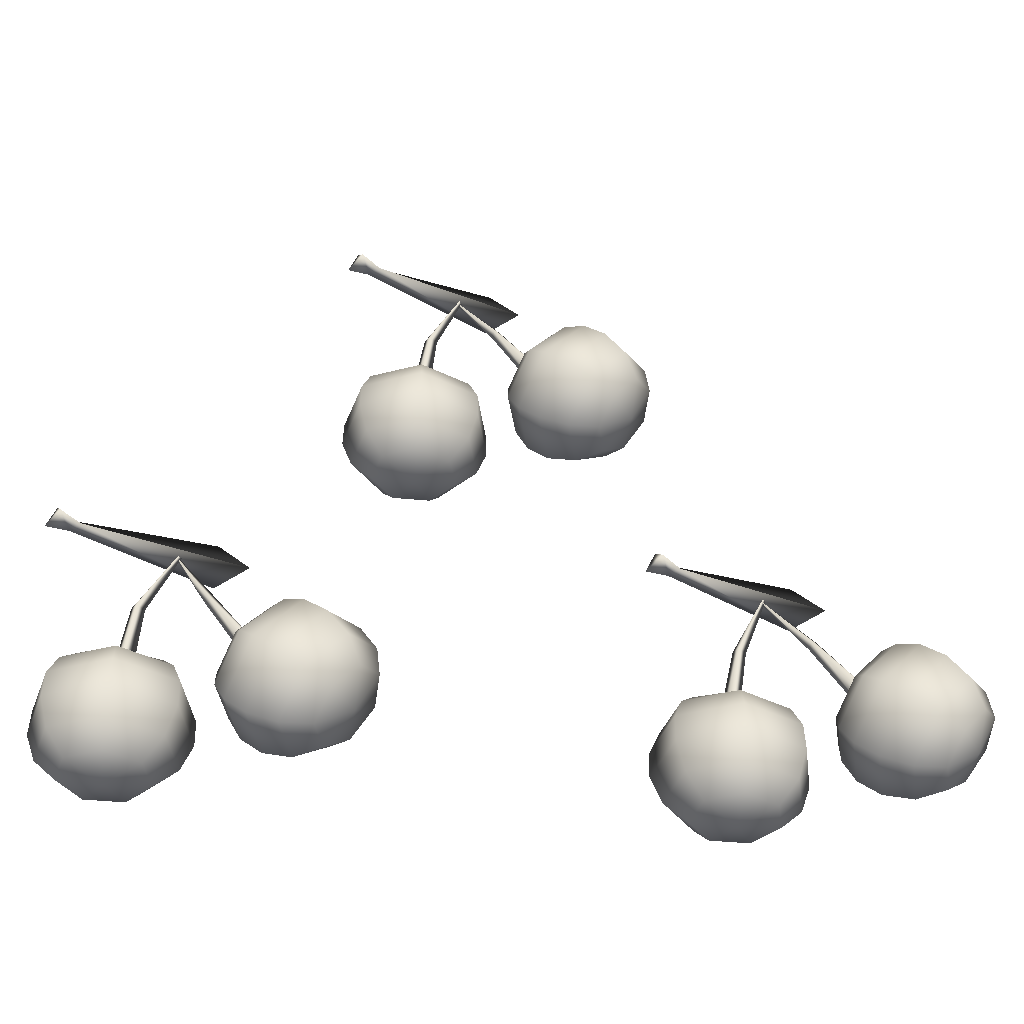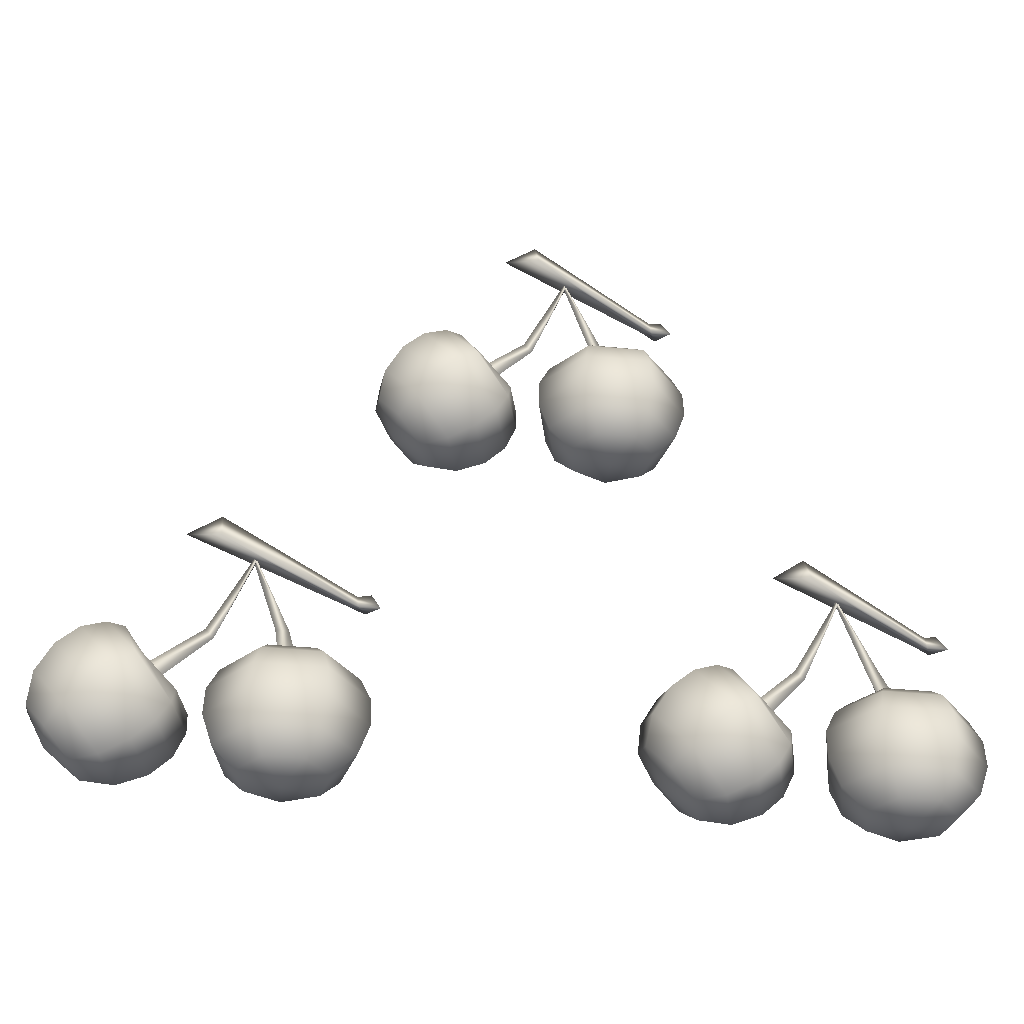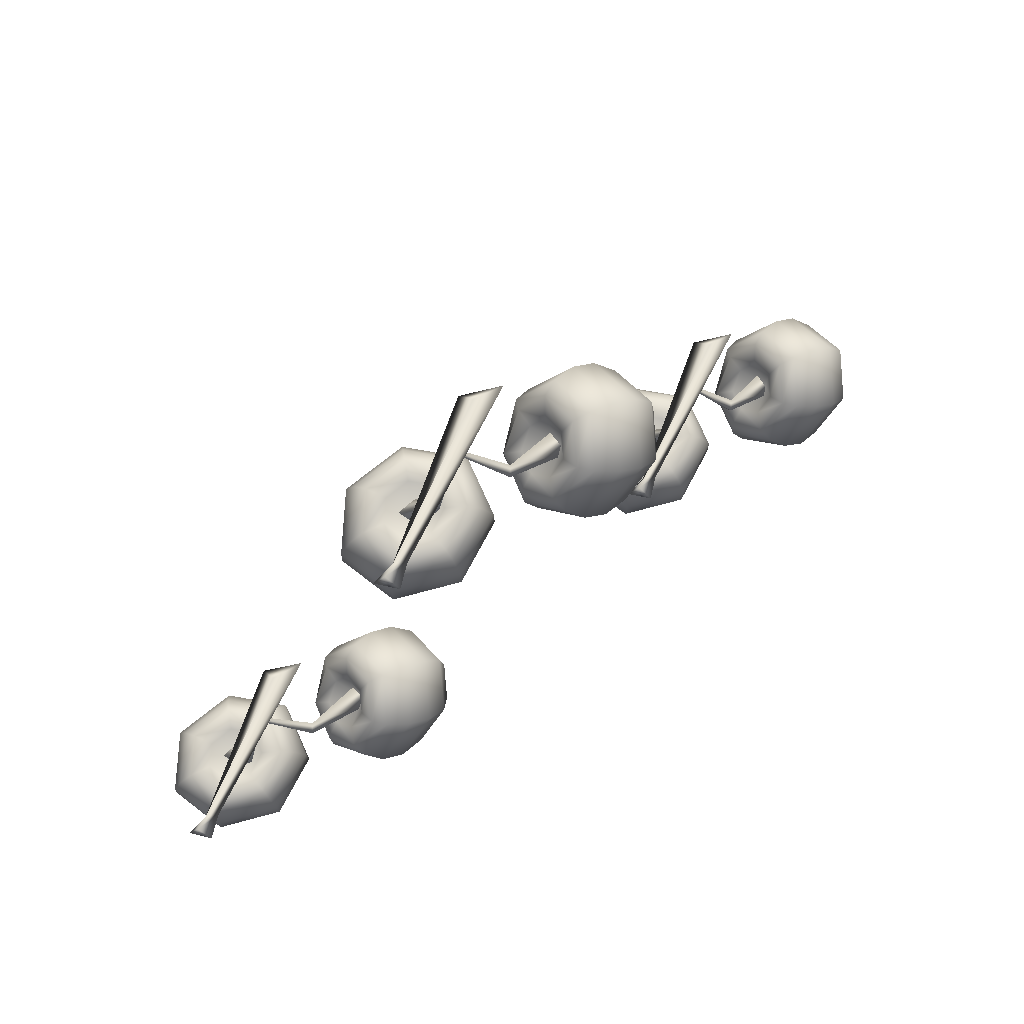
<metadata>
{"format":"obj","ext":"obj","renderer":"f3d","projection":"perspective","resolution":1024,"background":"white","views":[{"elev":-43.5,"azim":-6.4,"up":"+Y"},{"elev":-38.9,"azim":173.0,"up":"+Y"},{"elev":75.1,"azim":-38.4,"up":"+Y"}]}
</metadata>
<code>
o cherry_Sphere.003
v -0.728 2.7 -0.1917
v -0.728 2.641 -0.1035
v -0.728 2.52 -0.122
v -0.728 2.473 -0.1646
v -0.777 2.707 -0.213
v -0.8536 2.641 -0.158
v -0.8375 2.52 -0.1696
v -0.8006 2.473 -0.1961
v -0.7892 2.707 -0.2608
v -0.8846 2.641 -0.2804
v -0.8646 2.52 -0.2763
v -0.8185 2.473 -0.2668
v -0.7552 2.707 -0.2992
v -0.7977 2.641 -0.3786
v -0.7888 2.52 -0.3619
v -0.7683 2.473 -0.3236
v -0.728 2.657 -0.2482
v -0.7008 2.707 -0.2992
v -0.6583 2.641 -0.3786
v -0.6672 2.52 -0.3619
v -0.6877 2.473 -0.3236
v -0.6668 2.707 -0.2608
v -0.5713 2.641 -0.2804
v -0.5914 2.52 -0.2763
v -0.6375 2.473 -0.2668
v -0.6789 2.707 -0.213
v -0.6024 2.641 -0.158
v -0.6185 2.52 -0.1696
v -0.6554 2.473 -0.1961
v -0.728 2.455 -0.2482
v -0.728 2.689 -0.1236
v -0.8361 2.689 -0.1705
v -0.8628 2.689 -0.276
v -0.788 2.689 -0.3605
v -0.668 2.689 -0.3605
v -0.5931 2.689 -0.276
v -0.6198 2.689 -0.1705
v -0.728 2.583 -0.1019
v -0.855 2.583 -0.157
v -0.8863 2.583 -0.2808
v -0.7985 2.583 -0.3801
v -0.6575 2.583 -0.3801
v -0.5696 2.583 -0.2808
v -0.601 2.583 -0.157
v -0.728 2.701 -0.1498
v -0.8134 2.713 -0.1868
v -0.8346 2.713 -0.2701
v -0.7754 2.713 -0.3369
v -0.6806 2.713 -0.3369
v -0.6214 2.713 -0.2701
v -0.6425 2.713 -0.1868
v -0.8831 3.017 -0.1083
v -0.9028 2.977 -0.1199
v -0.8728 2.987 -0.07941
v -0.568 3.079 -0.2543
v -0.5715 3 -0.2964
v -0.4998 3.026 -0.2543
v -0.8331 2.983 -0.1108
v -0.8543 2.999 -0.1226
v -0.8554 2.975 -0.1266
v -0.6335 3.012 -0.2167
v -0.6921 2.846 -0.1997
v -0.7122 2.655 -0.2789
v -0.7576 2.65 -0.2789
v -0.7191 2.847 -0.1997
v -0.6414 3.01 -0.2167
v -0.7358 2.65 -0.2309
v -0.7091 2.847 -0.184
v -0.6406 3.01 -0.2088
v -0.4495 2.721 -0.2364
v -0.3952 2.669 -0.3106
v -0.3059 2.597 -0.268
v -0.2746 2.576 -0.2168
v -0.4259 2.767 -0.2204
v -0.3205 2.775 -0.266
v -0.2407 2.69 -0.2291
v -0.2315 2.637 -0.191
v -0.4235 2.785 -0.1746
v -0.3143 2.821 -0.1486
v -0.2353 2.73 -0.1267
v -0.2279 2.663 -0.1232
v -0.4496 2.766 -0.1348
v -0.3812 2.772 -0.04667
v -0.2937 2.688 -0.03787
v -0.2666 2.635 -0.0643
v -0.4231 2.705 -0.1724
v -0.4847 2.725 -0.131
v -0.4709 2.666 -0.03709
v -0.3718 2.595 -0.02952
v -0.3184 2.574 -0.05876
v -0.5022 2.692 -0.1662
v -0.5158 2.582 -0.127
v -0.411 2.521 -0.1079
v -0.3443 2.525 -0.1107
v -0.489 2.692 -0.2137
v -0.4821 2.583 -0.2488
v -0.3816 2.523 -0.2141
v -0.3248 2.526 -0.181
v -0.2701 2.58 -0.1314
v -0.4334 2.702 -0.3006
v -0.3691 2.793 -0.2622
v -0.3638 2.833 -0.1611
v -0.4214 2.791 -0.07334
v -0.4986 2.7 -0.0651
v -0.5372 2.627 -0.1425
v -0.5082 2.628 -0.2473
v -0.3511 2.633 -0.3004
v -0.2756 2.74 -0.2553
v -0.2693 2.786 -0.1366
v -0.337 2.737 -0.03356
v -0.4277 2.63 -0.02388
v -0.473 2.545 -0.1148
v -0.439 2.546 -0.2379
v -0.446 2.715 -0.2776
v -0.4038 2.794 -0.2496
v -0.3995 2.825 -0.1697
v -0.4451 2.792 -0.1004
v -0.5061 2.72 -0.09385
v -0.5366 2.662 -0.155
v -0.5137 2.663 -0.2379
v -0.6394 3.004 -0.2213
v -0.5531 2.86 -0.167
v -0.4127 2.712 -0.2043
v -0.438 2.674 -0.2001
v -0.5712 2.84 -0.1653
v -0.6425 2.997 -0.2202
v -0.4294 2.699 -0.1547
v -0.5665 2.85 -0.1507
v -0.6428 2.999 -0.2126
v -1.283 1.851 -0.1917
v -1.283 1.792 -0.1035
v -1.283 1.671 -0.122
v -1.283 1.624 -0.1646
v -1.333 1.858 -0.213
v -1.409 1.792 -0.158
v -1.393 1.671 -0.1696
v -1.356 1.624 -0.1961
v -1.345 1.858 -0.2608
v -1.44 1.792 -0.2804
v -1.42 1.671 -0.2763
v -1.374 1.624 -0.2668
v -1.311 1.858 -0.2992
v -1.353 1.792 -0.3786
v -1.344 1.671 -0.3619
v -1.324 1.624 -0.3236
v -1.283 1.808 -0.2482
v -1.256 1.858 -0.2992
v -1.214 1.792 -0.3786
v -1.223 1.671 -0.3619
v -1.243 1.624 -0.3236
v -1.222 1.858 -0.2608
v -1.127 1.792 -0.2804
v -1.147 1.671 -0.2763
v -1.193 1.624 -0.2668
v -1.234 1.858 -0.213
v -1.158 1.792 -0.158
v -1.174 1.671 -0.1696
v -1.211 1.624 -0.1961
v -1.283 1.606 -0.2482
v -1.283 1.84 -0.1236
v -1.392 1.84 -0.1705
v -1.418 1.84 -0.276
v -1.343 1.84 -0.3605
v -1.223 1.84 -0.3605
v -1.149 1.84 -0.276
v -1.175 1.84 -0.1705
v -1.283 1.734 -0.1019
v -1.41 1.734 -0.157
v -1.442 1.734 -0.2808
v -1.354 1.734 -0.3801
v -1.213 1.734 -0.3801
v -1.125 1.734 -0.2808
v -1.156 1.734 -0.157
v -1.283 1.852 -0.1498
v -1.369 1.864 -0.1868
v -1.39 1.864 -0.2701
v -1.331 1.864 -0.3369
v -1.236 1.864 -0.3369
v -1.177 1.864 -0.2701
v -1.198 1.864 -0.1868
v -1.439 2.168 -0.1083
v -1.458 2.127 -0.1199
v -1.428 2.138 -0.07941
v -1.123 2.229 -0.2543
v -1.127 2.151 -0.2964
v -1.055 2.177 -0.2543
v -1.389 2.134 -0.1108
v -1.41 2.15 -0.1226
v -1.411 2.126 -0.1266
v -1.189 2.163 -0.2167
v -1.248 1.997 -0.1997
v -1.268 1.806 -0.2789
v -1.313 1.801 -0.2789
v -1.275 1.998 -0.1997
v -1.197 2.161 -0.2167
v -1.291 1.801 -0.2309
v -1.265 1.998 -0.184
v -1.196 2.161 -0.2088
v -1.005 1.872 -0.2364
v -0.9507 1.82 -0.3106
v -0.8613 1.748 -0.268
v -0.8301 1.727 -0.2168
v -0.9814 1.918 -0.2204
v -0.876 1.926 -0.266
v -0.7962 1.841 -0.2291
v -0.787 1.788 -0.191
v -0.979 1.936 -0.1746
v -0.8698 1.972 -0.1486
v -0.7908 1.881 -0.1267
v -0.7834 1.814 -0.1232
v -1.005 1.917 -0.1348
v -0.9367 1.923 -0.04667
v -0.8491 1.838 -0.03787
v -0.822 1.786 -0.0643
v -0.9786 1.856 -0.1724
v -1.04 1.876 -0.131
v -1.026 1.817 -0.03709
v -0.9273 1.746 -0.02952
v -0.8738 1.725 -0.05876
v -1.058 1.843 -0.1662
v -1.071 1.733 -0.127
v -0.9665 1.672 -0.1079
v -0.8998 1.676 -0.1107
v -1.044 1.843 -0.2137
v -1.038 1.734 -0.2488
v -0.9371 1.673 -0.2141
v -0.8803 1.677 -0.181
v -0.8256 1.731 -0.1314
v -0.9889 1.853 -0.3006
v -0.9246 1.944 -0.2622
v -0.9192 1.984 -0.1611
v -0.9769 1.942 -0.07334
v -1.054 1.85 -0.0651
v -1.093 1.778 -0.1425
v -1.064 1.779 -0.2473
v -0.9066 1.784 -0.3004
v -0.8311 1.891 -0.2553
v -0.8248 1.937 -0.1366
v -0.8925 1.888 -0.03356
v -0.9831 1.781 -0.02388
v -1.029 1.695 -0.1148
v -0.9945 1.697 -0.2379
v -1.001 1.866 -0.2776
v -0.9592 1.945 -0.2496
v -0.955 1.976 -0.1697
v -1.001 1.943 -0.1004
v -1.062 1.871 -0.09385
v -1.092 1.813 -0.155
v -1.069 1.814 -0.2379
v -1.195 2.155 -0.2213
v -1.109 2.011 -0.167
v -0.9682 1.863 -0.2043
v -0.9935 1.825 -0.2001
v -1.127 1.991 -0.1653
v -1.198 2.148 -0.2202
v -0.9848 1.85 -0.1547
v -1.122 2.001 -0.1507
v -1.198 2.15 -0.2126
v -0.08523 1.851 -0.1917
v -0.08523 1.792 -0.1035
v -0.08523 1.671 -0.122
v -0.08523 1.624 -0.1646
v -0.1343 1.858 -0.213
v -0.2109 1.792 -0.158
v -0.1948 1.671 -0.1696
v -0.1578 1.624 -0.1961
v -0.1464 1.858 -0.2608
v -0.2419 1.792 -0.2804
v -0.2218 1.671 -0.2763
v -0.1757 1.624 -0.2668
v -0.1125 1.858 -0.2992
v -0.1549 1.792 -0.3786
v -0.146 1.671 -0.3619
v -0.1255 1.624 -0.3236
v -0.08523 1.808 -0.2482
v -0.05801 1.858 -0.2992
v -0.01552 1.792 -0.3786
v -0.02445 1.671 -0.3619
v -0.04496 1.624 -0.3236
v -0.02406 1.858 -0.2608
v 0.07141 1.792 -0.2804
v 0.05134 1.671 -0.2763
v 0.005252 1.624 -0.2668
v -0.03618 1.858 -0.213
v 0.04038 1.792 -0.158
v 0.02429 1.671 -0.1696
v -0.01267 1.624 -0.1961
v -0.08523 1.606 -0.2482
v -0.08523 1.84 -0.1236
v -0.1934 1.84 -0.1705
v -0.2201 1.84 -0.276
v -0.1452 1.84 -0.3605
v -0.02522 1.84 -0.3605
v 0.04962 1.84 -0.276
v 0.02291 1.84 -0.1705
v -0.08523 1.734 -0.1019
v -0.2122 1.734 -0.157
v -0.2436 1.734 -0.2808
v -0.1557 1.734 -0.3801
v -0.01476 1.734 -0.3801
v 0.07312 1.734 -0.2808
v 0.04176 1.734 -0.157
v -0.08523 1.852 -0.1498
v -0.1707 1.864 -0.1868
v -0.1918 1.864 -0.2701
v -0.1327 1.864 -0.3369
v -0.03781 1.864 -0.3369
v 0.02133 1.864 -0.2701
v 0.00022 1.864 -0.1868
v -0.2403 2.168 -0.1083
v -0.26 2.127 -0.1199
v -0.23 2.138 -0.07941
v 0.07479 2.229 -0.2543
v 0.07129 2.151 -0.2964
v 0.1429 2.177 -0.2543
v -0.1903 2.134 -0.1108
v -0.2115 2.15 -0.1226
v -0.2126 2.126 -0.1266
v 0.009245 2.163 -0.2167
v -0.0493 1.997 -0.1997
v -0.06939 1.806 -0.2789
v -0.1148 1.801 -0.2789
v -0.07638 1.998 -0.1997
v 0.001381 2.161 -0.2167
v -0.09306 1.801 -0.2309
v -0.06635 1.998 -0.184
v 0.002193 2.161 -0.2088
v 0.1932 1.872 -0.2364
v 0.2475 1.82 -0.3106
v 0.3369 1.748 -0.268
v 0.3681 1.727 -0.2168
v 0.2168 1.918 -0.2204
v 0.3222 1.926 -0.266
v 0.402 1.841 -0.2291
v 0.4113 1.788 -0.191
v 0.2193 1.936 -0.1746
v 0.3284 1.972 -0.1486
v 0.4074 1.881 -0.1267
v 0.4148 1.814 -0.1232
v 0.1931 1.917 -0.1348
v 0.2615 1.923 -0.04667
v 0.3491 1.838 -0.03787
v 0.3762 1.786 -0.0643
v 0.2196 1.856 -0.1724
v 0.1581 1.876 -0.131
v 0.1718 1.817 -0.03709
v 0.2709 1.746 -0.02952
v 0.3244 1.725 -0.05876
v 0.1406 1.843 -0.1662
v 0.1269 1.733 -0.127
v 0.2318 1.672 -0.1079
v 0.2985 1.676 -0.1107
v 0.1537 1.843 -0.2137
v 0.1606 1.734 -0.2488
v 0.2611 1.673 -0.2141
v 0.3179 1.677 -0.181
v 0.3726 1.731 -0.1314
v 0.2093 1.853 -0.3006
v 0.2736 1.944 -0.2622
v 0.279 1.984 -0.1611
v 0.2214 1.942 -0.07334
v 0.1442 1.85 -0.0651
v 0.1055 1.778 -0.1425
v 0.1345 1.779 -0.2473
v 0.2916 1.784 -0.3004
v 0.3671 1.891 -0.2553
v 0.3734 1.937 -0.1366
v 0.3058 1.888 -0.03356
v 0.2151 1.781 -0.02388
v 0.1697 1.695 -0.1148
v 0.2038 1.697 -0.2379
v 0.1968 1.866 -0.2776
v 0.239 1.945 -0.2496
v 0.2432 1.976 -0.1697
v 0.1977 1.943 -0.1004
v 0.1367 1.871 -0.09385
v 0.1062 1.813 -0.155
v 0.1291 1.814 -0.2379
v 0.003374 2.155 -0.2213
v 0.08965 2.011 -0.167
v 0.23 1.863 -0.2043
v 0.2048 1.825 -0.2001
v 0.07157 1.991 -0.1653
v 0.000302 2.148 -0.2202
v 0.2134 1.85 -0.1547
v 0.07626 2.001 -0.1507
v -5.7e-05 2.15 -0.2126
f 30 4 8
f 38 2 6 39
f 1 17 5
f 4 3 7 8
f 45 1 5 46
f 46 5 9 47
f 30 8 12
f 39 6 10 40
f 5 17 9
f 8 7 11 12
f 47 9 13 48
f 30 12 16
f 40 10 14 41
f 9 17 13
f 12 11 15 16
f 48 13 18 49
f 30 16 21
f 41 14 19 42
f 13 17 18
f 16 15 20 21
f 49 18 22 50
f 30 21 25
f 42 19 23 43
f 18 17 22
f 21 20 24 25
f 50 22 26 51
f 30 25 29
f 43 23 27 44
f 22 17 26
f 25 24 28 29
f 51 26 1 45
f 30 29 4
f 44 27 2 38
f 26 17 1
f 29 28 3 4
f 27 37 31 2
f 23 36 37 27
f 19 35 36 23
f 14 34 35 19
f 10 33 34 14
f 6 32 33 10
f 2 31 32 6
f 28 44 38 3
f 24 43 44 28
f 20 42 43 24
f 15 41 42 20
f 11 40 41 15
f 7 39 40 11
f 3 38 39 7
f 37 51 45 31
f 36 50 51 37
f 35 49 50 36
f 34 48 49 35
f 33 47 48 34
f 32 46 47 33
f 31 45 46 32
f 53 54 52
f 56 55 57
f 59 58 57 55
f 58 60 56 57
f 60 59 55 56
f 53 52 59 60
f 54 53 60 58
f 52 54 58 59
f 61 62 65 66
f 63 64 65 62
f 65 68 69 66
f 64 67 68 65
f 61 69 68 62
f 62 68 67 63
f 99 73 77
f 107 71 75 108
f 70 86 74
f 73 72 76 77
f 114 70 74 115
f 115 74 78 116
f 99 77 81
f 108 75 79 109
f 74 86 78
f 77 76 80 81
f 116 78 82 117
f 99 81 85
f 109 79 83 110
f 78 86 82
f 81 80 84 85
f 117 82 87 118
f 99 85 90
f 110 83 88 111
f 82 86 87
f 85 84 89 90
f 118 87 91 119
f 99 90 94
f 111 88 92 112
f 87 86 91
f 90 89 93 94
f 119 91 95 120
f 99 94 98
f 112 92 96 113
f 91 86 95
f 94 93 97 98
f 120 95 70 114
f 99 98 73
f 113 96 71 107
f 95 86 70
f 98 97 72 73
f 96 106 100 71
f 92 105 106 96
f 88 104 105 92
f 83 103 104 88
f 79 102 103 83
f 75 101 102 79
f 71 100 101 75
f 97 113 107 72
f 93 112 113 97
f 89 111 112 93
f 84 110 111 89
f 80 109 110 84
f 76 108 109 80
f 72 107 108 76
f 106 120 114 100
f 105 119 120 106
f 104 118 119 105
f 103 117 118 104
f 102 116 117 103
f 101 115 116 102
f 100 114 115 101
f 121 122 125 126
f 123 124 125 122
f 125 128 129 126
f 124 127 128 125
f 121 129 128 122
f 122 128 127 123
f 159 133 137
f 167 131 135 168
f 130 146 134
f 133 132 136 137
f 174 130 134 175
f 175 134 138 176
f 159 137 141
f 168 135 139 169
f 134 146 138
f 137 136 140 141
f 176 138 142 177
f 159 141 145
f 169 139 143 170
f 138 146 142
f 141 140 144 145
f 177 142 147 178
f 159 145 150
f 170 143 148 171
f 142 146 147
f 145 144 149 150
f 178 147 151 179
f 159 150 154
f 171 148 152 172
f 147 146 151
f 150 149 153 154
f 179 151 155 180
f 159 154 158
f 172 152 156 173
f 151 146 155
f 154 153 157 158
f 180 155 130 174
f 159 158 133
f 173 156 131 167
f 155 146 130
f 158 157 132 133
f 156 166 160 131
f 152 165 166 156
f 148 164 165 152
f 143 163 164 148
f 139 162 163 143
f 135 161 162 139
f 131 160 161 135
f 157 173 167 132
f 153 172 173 157
f 149 171 172 153
f 144 170 171 149
f 140 169 170 144
f 136 168 169 140
f 132 167 168 136
f 166 180 174 160
f 165 179 180 166
f 164 178 179 165
f 163 177 178 164
f 162 176 177 163
f 161 175 176 162
f 160 174 175 161
f 182 183 181
f 185 184 186
f 188 187 186 184
f 187 189 185 186
f 189 188 184 185
f 182 181 188 189
f 183 182 189 187
f 181 183 187 188
f 190 191 194 195
f 192 193 194 191
f 194 197 198 195
f 193 196 197 194
f 190 198 197 191
f 191 197 196 192
f 228 202 206
f 236 200 204 237
f 199 215 203
f 202 201 205 206
f 243 199 203 244
f 244 203 207 245
f 228 206 210
f 237 204 208 238
f 203 215 207
f 206 205 209 210
f 245 207 211 246
f 228 210 214
f 238 208 212 239
f 207 215 211
f 210 209 213 214
f 246 211 216 247
f 228 214 219
f 239 212 217 240
f 211 215 216
f 214 213 218 219
f 247 216 220 248
f 228 219 223
f 240 217 221 241
f 216 215 220
f 219 218 222 223
f 248 220 224 249
f 228 223 227
f 241 221 225 242
f 220 215 224
f 223 222 226 227
f 249 224 199 243
f 228 227 202
f 242 225 200 236
f 224 215 199
f 227 226 201 202
f 225 235 229 200
f 221 234 235 225
f 217 233 234 221
f 212 232 233 217
f 208 231 232 212
f 204 230 231 208
f 200 229 230 204
f 226 242 236 201
f 222 241 242 226
f 218 240 241 222
f 213 239 240 218
f 209 238 239 213
f 205 237 238 209
f 201 236 237 205
f 235 249 243 229
f 234 248 249 235
f 233 247 248 234
f 232 246 247 233
f 231 245 246 232
f 230 244 245 231
f 229 243 244 230
f 250 251 254 255
f 252 253 254 251
f 254 257 258 255
f 253 256 257 254
f 250 258 257 251
f 251 257 256 252
f 288 262 266
f 296 260 264 297
f 259 275 263
f 262 261 265 266
f 303 259 263 304
f 304 263 267 305
f 288 266 270
f 297 264 268 298
f 263 275 267
f 266 265 269 270
f 305 267 271 306
f 288 270 274
f 298 268 272 299
f 267 275 271
f 270 269 273 274
f 306 271 276 307
f 288 274 279
f 299 272 277 300
f 271 275 276
f 274 273 278 279
f 307 276 280 308
f 288 279 283
f 300 277 281 301
f 276 275 280
f 279 278 282 283
f 308 280 284 309
f 288 283 287
f 301 281 285 302
f 280 275 284
f 283 282 286 287
f 309 284 259 303
f 288 287 262
f 302 285 260 296
f 284 275 259
f 287 286 261 262
f 285 295 289 260
f 281 294 295 285
f 277 293 294 281
f 272 292 293 277
f 268 291 292 272
f 264 290 291 268
f 260 289 290 264
f 286 302 296 261
f 282 301 302 286
f 278 300 301 282
f 273 299 300 278
f 269 298 299 273
f 265 297 298 269
f 261 296 297 265
f 295 309 303 289
f 294 308 309 295
f 293 307 308 294
f 292 306 307 293
f 291 305 306 292
f 290 304 305 291
f 289 303 304 290
f 311 312 310
f 314 313 315
f 317 316 315 313
f 316 318 314 315
f 318 317 313 314
f 311 310 317 318
f 312 311 318 316
f 310 312 316 317
f 319 320 323 324
f 321 322 323 320
f 323 326 327 324
f 322 325 326 323
f 319 327 326 320
f 320 326 325 321
f 357 331 335
f 365 329 333 366
f 328 344 332
f 331 330 334 335
f 372 328 332 373
f 373 332 336 374
f 357 335 339
f 366 333 337 367
f 332 344 336
f 335 334 338 339
f 374 336 340 375
f 357 339 343
f 367 337 341 368
f 336 344 340
f 339 338 342 343
f 375 340 345 376
f 357 343 348
f 368 341 346 369
f 340 344 345
f 343 342 347 348
f 376 345 349 377
f 357 348 352
f 369 346 350 370
f 345 344 349
f 348 347 351 352
f 377 349 353 378
f 357 352 356
f 370 350 354 371
f 349 344 353
f 352 351 355 356
f 378 353 328 372
f 357 356 331
f 371 354 329 365
f 353 344 328
f 356 355 330 331
f 354 364 358 329
f 350 363 364 354
f 346 362 363 350
f 341 361 362 346
f 337 360 361 341
f 333 359 360 337
f 329 358 359 333
f 355 371 365 330
f 351 370 371 355
f 347 369 370 351
f 342 368 369 347
f 338 367 368 342
f 334 366 367 338
f 330 365 366 334
f 364 378 372 358
f 363 377 378 364
f 362 376 377 363
f 361 375 376 362
f 360 374 375 361
f 359 373 374 360
f 358 372 373 359
f 379 380 383 384
f 381 382 383 380
f 383 386 387 384
f 382 385 386 383
f 379 387 386 380
f 380 386 385 381

</code>
